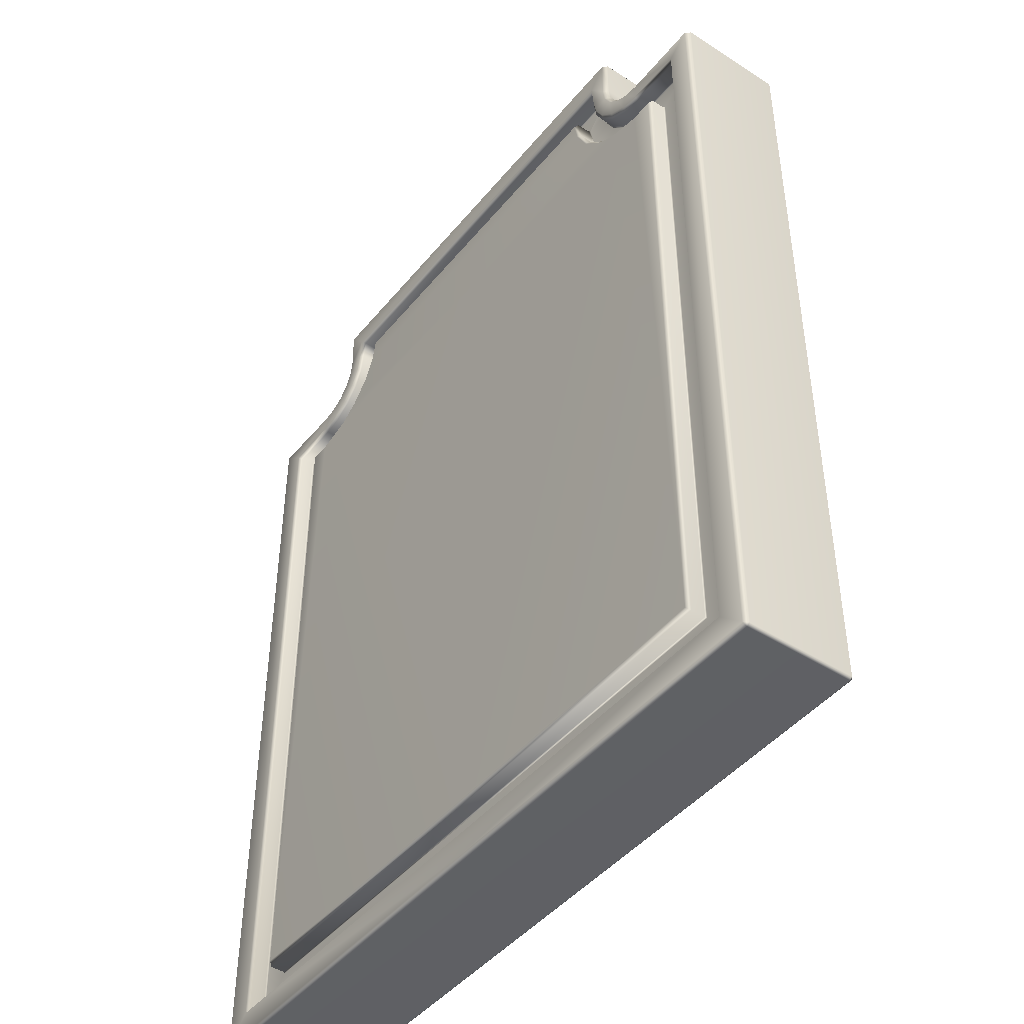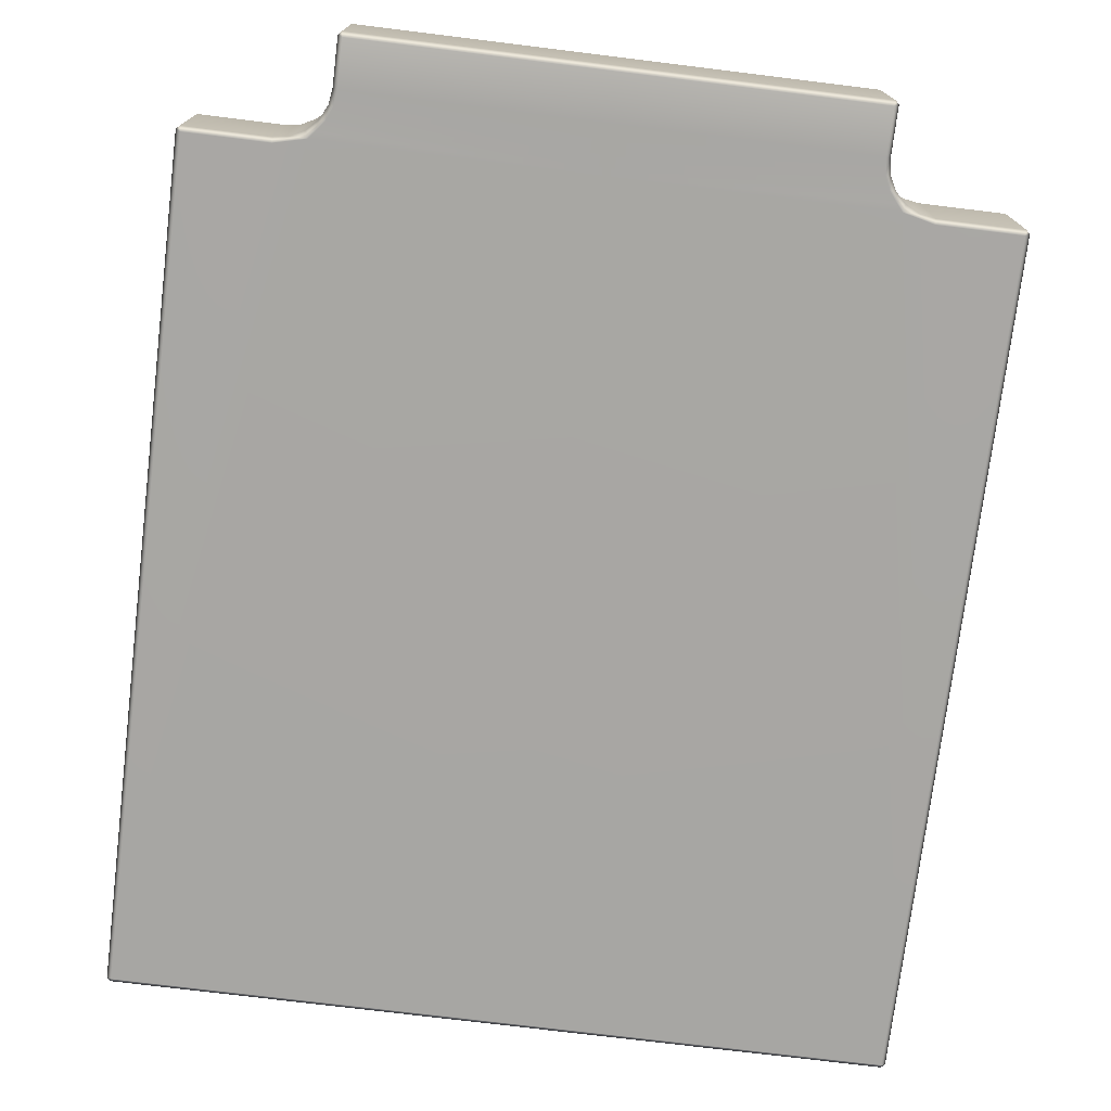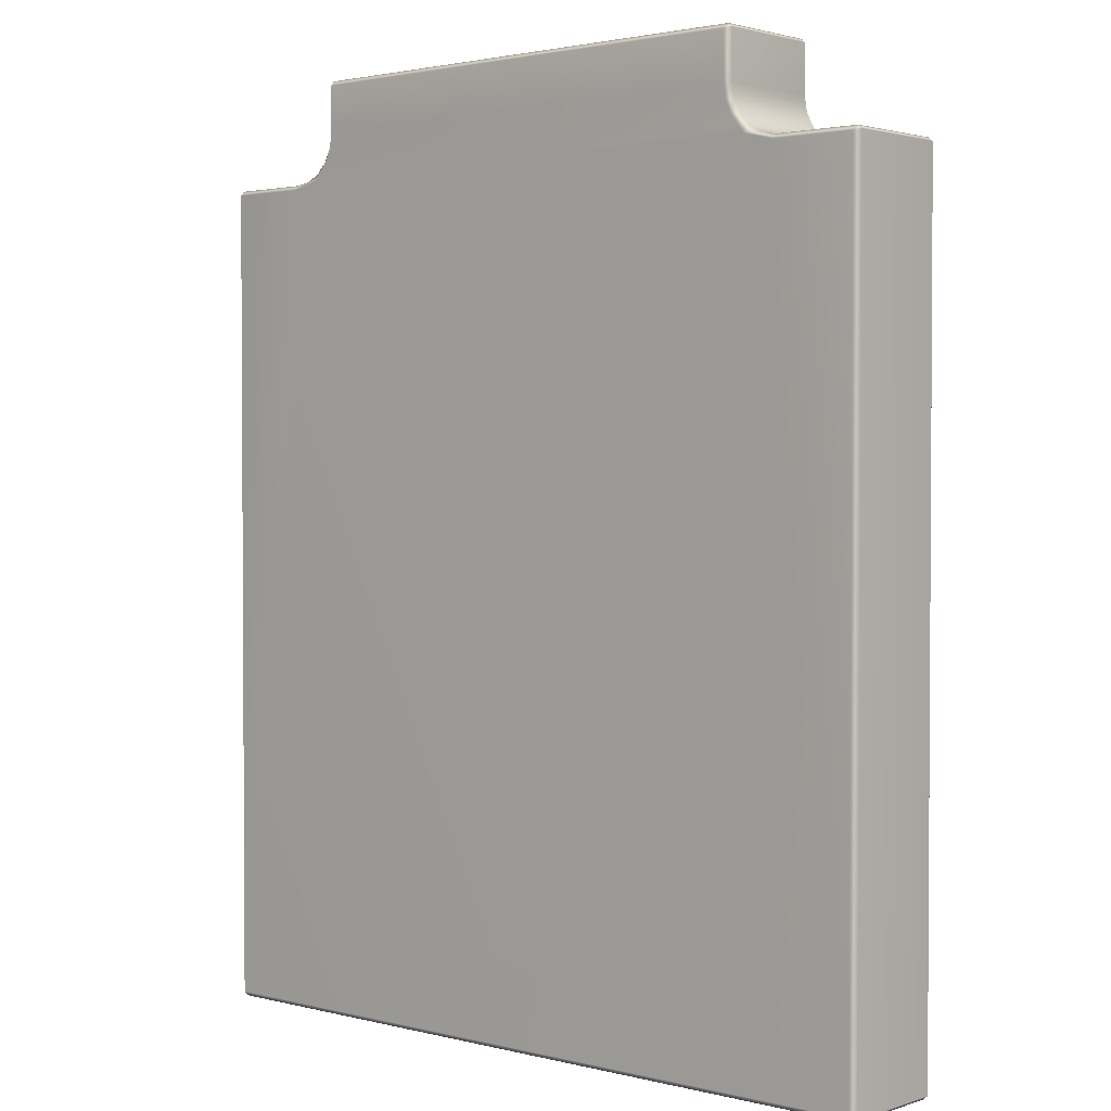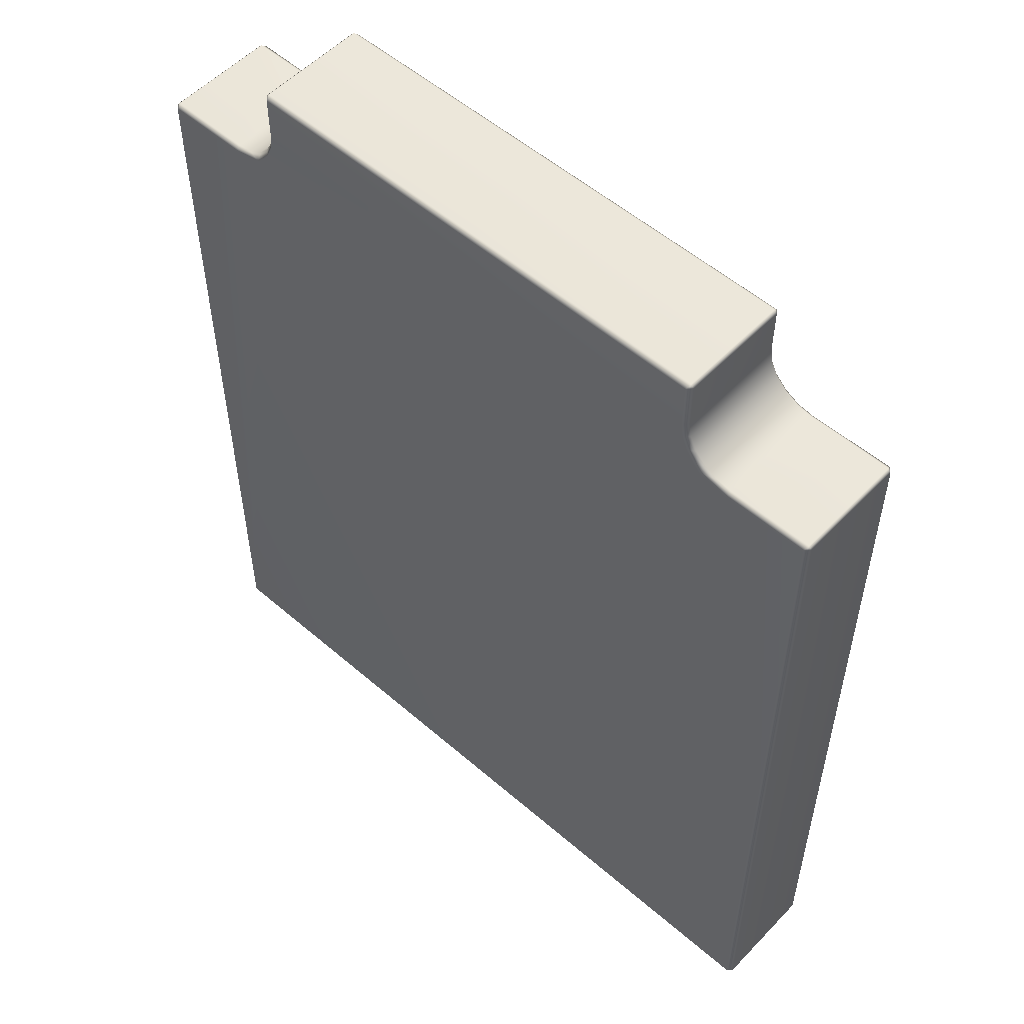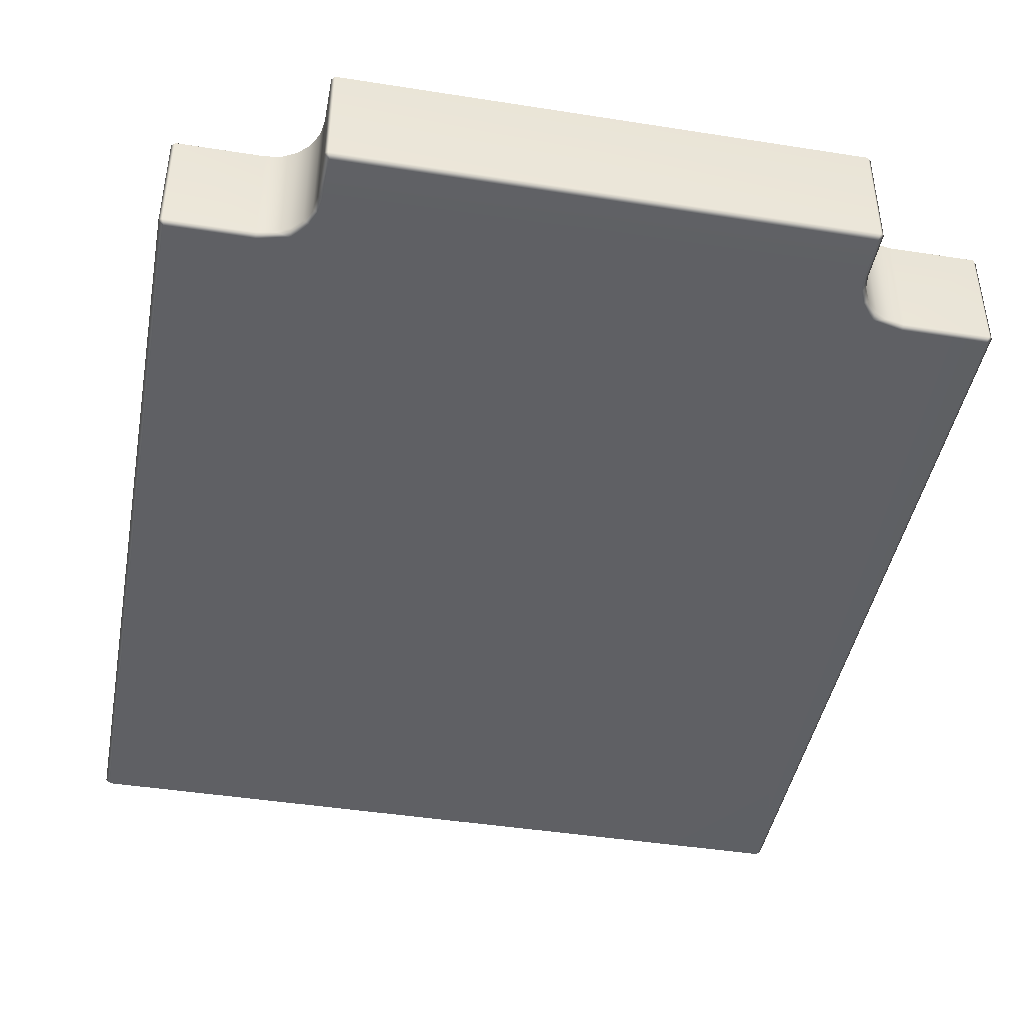
<metadata>
{"format":"obj","ext":"obj","renderer":"f3d","projection":"perspective","resolution":1024,"background":"white","views":[{"elev":-45.1,"azim":53.4,"up":"+Y"},{"elev":-74.5,"azim":173.0,"up":"+Z"},{"elev":2.1,"azim":-138.6,"up":"+Y"},{"elev":54.4,"azim":-137.5,"up":"+Y"},{"elev":-43.8,"azim":169.5,"up":"+Z"}]}
</metadata>
<code>
v 4.727 21.31 1.48
v 4.802 21.41 1.389
v 4.929 20.77 1.389
v 4.832 20.77 1.48
v 5.278 20.09 1.389
v 5.165 20.09 1.48
v 5.822 19.55 1.389
v 5.668 19.55 1.48
v 6.502 19.2 1.389
v 6.23 19.2 1.48
v 7.15 18.98 1.48
v 7.158 19.07 1.389
v 7.691 18.99 1.48
v 7.782 19.08 1.389
v 7.694 1.659 1.48
v 7.786 1.568 1.389
v 5.98 22.65 1.48
v 6.079 21.54 1.359
v 5.959 21.53 1.48
v 6.307 20.84 1.359
v 6.209 20.77 1.48
v 6.138 21.17 1.359
v 6.023 21.13 1.48
v 6.57 20.57 1.359
v 6.499 20.48 1.48
v 6.902 20.4 1.359
v 6.865 20.29 1.48
v 7.27 20.35 1.359
v 7.26 20.23 1.48
v 9.25 20.26 1.48
v 9.274 0.1218 1.48
v 6.745 19.92 1.48
v 6.715 19.83 1.385
v 6.271 20.16 1.48
v 6.215 20.09 1.385
v 5.895 20.54 1.48
v 5.818 20.48 1.385
v 8.673 19.8 1.48
v 8.583 19.72 1.385
v 8.652 0.7009 1.48
v 8.583 0.7656 1.385
v 7.229 19.83 1.48
v 7.222 19.74 1.385
v 5.654 21.01 1.48
v 5.564 20.98 1.385
v 5.567 21.5 1.48
v 5.472 21.49 1.385
v 5.514 22.13 1.48
v 5.433 22.04 1.385
v 6.715 19.83 1.043
v 6.703 19.79 1.005
v 6.215 20.09 1.043
v 6.193 20.05 1.005
v 5.818 20.48 1.043
v 5.788 20.46 1.005
v 8.583 19.72 1.043
v 8.547 19.7 1.005
v 8.583 0.7656 1.043
v 8.556 0.7926 1.005
v 7.222 19.74 1.043
v 7.218 19.7 1.005
v 5.564 20.98 1.043
v 5.528 20.97 1.005
v 5.433 22.04 1.043
v 5.397 22 1.005
v 5.472 21.49 1.043
v 5.434 21.48 1.005
v 5.845 19.58 1.005
v 5.822 19.55 1.043
v 6.514 19.23 1.005
v 6.502 19.2 1.043
v 5.309 20.11 1.005
v 5.278 20.09 1.043
v 4.966 20.78 1.005
v 4.929 20.77 1.043
v 4.829 21.43 1.005
v 4.802 21.41 1.043
v 4.84 21.41 1.005
v 7.162 19.11 1.005
v 7.158 19.07 1.043
v 7.819 19.11 1.005
v 7.782 19.08 1.043
v 7.813 1.541 1.005
v 7.786 1.568 1.043
v 5.957 22.64 -1.387
v 6.079 21.54 -1.264
v 5.957 21.54 -1.387
v 6.009 21.17 -1.387
v 6.138 21.17 -1.264
v 6.155 20.84 -1.387
v 6.307 20.84 -1.264
v 6.361 20.57 -1.387
v 6.57 20.57 -1.264
v 6.902 20.4 -1.264
v 6.505 20.4 -1.387
v 9.24 0.1622 -1.387
v 9.24 20.22 -1.387
v 7.26 20.22 -1.387
v 7.27 20.35 -1.264
v 6.079 22.68 1.359
v 5.994 22.76 1.359
v 5.994 22.76 -1.264
v 6.079 22.68 -1.264
v 9.363 0.1249 1.359
v 9.277 0.03953 1.359
v 9.363 0.1249 -1.264
v 9.277 0.03953 -1.264
v 9.277 20.35 1.359
v 9.363 20.26 1.359
v 9.277 20.35 -1.264
v 9.363 20.26 -1.264
v 0 0.7656 1.385
v 0 0.7656 1.043
v 0 22.04 1.385
v 0 22.04 1.043
v 0 22.65 1.48
v 0 22.13 1.48
v 0 22.76 -1.264
v 0 22.76 1.359
v 0 21.17 -1.387
v 0 21.54 -1.387
v 0 20.84 -1.387
v 0 20.57 -1.387
v 0 20.4 -1.387
v 0 0.03953 -1.264
v 0 0.03953 1.359
v 0 20.09 1.48
v 0 20.77 1.48
v 0 19.55 1.48
v 0 19.2 1.48
v 0 1.541 1.005
v 0 0.7926 1.005
v 0 1.568 1.389
v 0 1.568 1.043
v 0 21.31 1.48
v 0 1.659 1.48
v 0 21.41 1.389
v 0 0.7009 1.48
v 0 22.64 -1.387
v 0 0.1622 -1.387
v 0 0.1218 1.48
v 0 22 1.005
v 0 21.43 1.005
v 0 21.41 1.043
v -4.727 21.31 1.48
v -4.802 21.41 1.389
v -4.929 20.77 1.389
v -4.832 20.77 1.48
v -5.278 20.09 1.389
v -5.165 20.09 1.48
v -5.822 19.55 1.389
v -5.668 19.55 1.48
v -6.502 19.2 1.389
v -6.23 19.2 1.48
v -7.15 18.98 1.48
v -7.158 19.07 1.389
v -7.691 18.99 1.48
v -7.782 19.08 1.389
v -7.694 1.659 1.48
v -7.786 1.568 1.389
v -5.98 22.65 1.48
v -6.079 21.54 1.359
v -5.959 21.53 1.48
v -6.307 20.84 1.359
v -6.209 20.77 1.48
v -6.138 21.17 1.359
v -6.023 21.13 1.48
v -6.57 20.57 1.359
v -6.499 20.48 1.48
v -6.902 20.4 1.359
v -6.865 20.29 1.48
v -7.27 20.35 1.359
v -7.26 20.23 1.48
v -9.25 20.26 1.48
v -9.274 0.1218 1.48
v -6.745 19.92 1.48
v -6.715 19.83 1.385
v -6.271 20.16 1.48
v -6.215 20.09 1.385
v -5.895 20.54 1.48
v -5.818 20.48 1.385
v -8.673 19.8 1.48
v -8.583 19.72 1.385
v -8.652 0.7009 1.48
v -8.583 0.7656 1.385
v -7.229 19.83 1.48
v -7.222 19.74 1.385
v -5.654 21.01 1.48
v -5.564 20.98 1.385
v -5.567 21.5 1.48
v -5.472 21.49 1.385
v -5.514 22.13 1.48
v -5.433 22.04 1.385
v -6.715 19.83 1.043
v -6.703 19.79 1.005
v -6.215 20.09 1.043
v -6.193 20.05 1.005
v -5.818 20.48 1.043
v -5.788 20.46 1.005
v -8.583 19.72 1.043
v -8.547 19.7 1.005
v -8.583 0.7656 1.043
v -8.556 0.7926 1.005
v -7.222 19.74 1.043
v -7.218 19.7 1.005
v -5.564 20.98 1.043
v -5.528 20.97 1.005
v -5.433 22.04 1.043
v -5.397 22 1.005
v -5.472 21.49 1.043
v -5.434 21.48 1.005
v -5.845 19.58 1.005
v -5.822 19.55 1.043
v -6.514 19.23 1.005
v -6.502 19.2 1.043
v -5.309 20.11 1.005
v -5.278 20.09 1.043
v -4.966 20.78 1.005
v -4.929 20.77 1.043
v -4.829 21.43 1.005
v -4.802 21.41 1.043
v -4.84 21.41 1.005
v -7.162 19.11 1.005
v -7.158 19.07 1.043
v -7.819 19.11 1.005
v -7.782 19.08 1.043
v -7.813 1.541 1.005
v -7.786 1.568 1.043
v -5.957 22.64 -1.387
v -6.079 21.54 -1.264
v -5.957 21.54 -1.387
v -6.009 21.17 -1.387
v -6.138 21.17 -1.264
v -6.155 20.84 -1.387
v -6.307 20.84 -1.264
v -6.361 20.57 -1.387
v -6.57 20.57 -1.264
v -6.902 20.4 -1.264
v -6.505 20.4 -1.387
v -9.24 0.1622 -1.387
v -9.24 20.22 -1.387
v -7.26 20.22 -1.387
v -7.27 20.35 -1.264
v -6.079 22.68 1.359
v -5.994 22.76 1.359
v -5.994 22.76 -1.264
v -6.079 22.68 -1.264
v -9.363 0.1249 1.359
v -9.277 0.03953 1.359
v -9.363 0.1249 -1.264
v -9.277 0.03953 -1.264
v -9.277 20.35 1.359
v -9.363 20.26 1.359
v -9.277 20.35 -1.264
v -9.363 20.26 -1.264
g wilhelm triangle_done
f 51 53 70
f 70 53 68
f 53 55 68
f 68 55 72
f 33 35 50
f 50 35 52
f 35 37 52
f 52 37 54
f 58 41 56
f 56 41 39
f 39 43 56
f 56 43 60
f 43 33 60
f 60 33 50
f 37 45 54
f 54 45 62
f 47 49 66
f 66 49 64
f 45 47 62
f 62 47 66
f 49 114 64
f 64 114 115
f 17 116 48
f 48 116 117
f 101 102 119
f 119 102 118
f 17 48 19
f 19 48 46
f 103 100 86
f 86 100 18
f 44 36 23
f 23 36 21
f 18 22 86
f 86 22 89
f 19 46 23
f 23 46 44
f 88 120 87
f 87 120 121
f 91 89 20
f 20 89 22
f 90 122 88
f 88 122 120
f 36 34 21
f 21 34 25
f 20 24 91
f 91 24 93
f 42 38 29
f 29 38 30
f 34 32 25
f 25 32 27
f 32 42 27
f 27 42 29
f 38 40 30
f 30 40 31
f 111 109 106
f 106 109 104
f 63 74 55
f 55 74 72
f 3 5 75
f 75 5 73
f 5 7 73
f 73 7 69
f 79 81 61
f 61 81 57
f 70 79 51
f 51 79 61
f 131 132 83
f 83 132 59
f 81 83 57
f 57 83 59
f 82 14 84
f 84 14 16
f 4 1 128
f 128 1 135
f 2 1 3
f 3 1 4
f 2 137 1
f 1 137 135
f 4 6 3
f 3 6 5
f 6 8 5
f 5 8 7
f 18 19 22
f 22 19 23
f 20 21 24
f 24 21 25
f 21 20 23
f 23 20 22
f 24 25 26
f 26 25 27
f 27 29 26
f 26 29 28
f 29 30 28
f 28 30 108
f 33 32 35
f 35 32 34
f 33 43 32
f 32 43 42
f 35 34 37
f 37 34 36
f 37 36 45
f 45 36 44
f 38 42 39
f 39 42 43
f 38 39 40
f 40 39 41
f 40 41 138
f 138 41 112
f 45 44 47
f 47 44 46
f 47 46 49
f 49 46 48
f 48 117 49
f 49 117 114
f 50 52 51
f 51 52 53
f 51 61 50
f 50 61 60
f 53 52 55
f 55 52 54
f 55 54 63
f 63 54 62
f 56 60 57
f 57 60 61
f 58 56 59
f 59 56 57
f 58 59 113
f 113 59 132
f 63 62 67
f 67 62 66
f 69 68 73
f 73 68 72
f 68 69 70
f 70 69 71
f 71 80 70
f 70 80 79
f 73 72 75
f 75 72 74
f 80 82 79
f 79 82 81
f 81 82 83
f 83 82 84
f 103 86 85
f 85 86 87
f 87 86 88
f 88 86 89
f 88 89 90
f 90 89 91
f 100 17 18
f 18 17 19
f 109 30 104
f 104 30 31
f 101 100 102
f 102 100 103
f 104 105 106
f 106 105 107
f 108 109 110
f 110 109 111
f 17 100 101
f 85 102 103
f 104 31 105
f 108 30 109
f 64 65 66
f 66 65 67
f 76 78 65
f 65 78 67
f 67 78 63
f 63 78 74
f 2 3 77
f 77 3 75
f 76 143 77
f 77 143 144
f 75 74 77
f 77 74 78
f 76 77 78
f 77 144 2
f 2 144 137
f 112 41 113
f 113 41 58
f 125 107 126
f 126 107 105
f 6 4 127
f 127 4 128
f 83 84 131
f 131 84 134
f 139 85 121
f 121 85 87
f 102 85 118
f 118 85 139
f 116 17 119
f 119 17 101
f 31 40 141
f 141 40 138
f 126 105 141
f 141 105 31
f 142 65 115
f 115 65 64
f 143 76 142
f 142 76 65
f 195 214 197
f 197 214 212
f 197 212 199
f 199 212 216
f 177 194 179
f 179 194 196
f 179 196 181
f 181 196 198
f 185 202 183
f 183 202 200
f 183 200 187
f 187 200 204
f 187 204 177
f 177 204 194
f 181 198 189
f 189 198 206
f 191 210 193
f 193 210 208
f 189 206 191
f 191 206 210
f 193 208 114
f 114 208 115
f 161 192 116
f 116 192 117
f 245 119 246
f 246 119 118
f 190 192 163
f 163 192 161
f 247 230 244
f 244 230 162
f 188 167 180
f 180 167 165
f 162 230 166
f 166 230 233
f 188 190 167
f 167 190 163
f 121 120 231
f 231 120 232
f 235 164 233
f 233 164 166
f 120 122 232
f 232 122 234
f 180 165 178
f 178 165 169
f 164 235 168
f 168 235 237
f 186 173 182
f 182 173 174
f 178 169 176
f 176 169 171
f 176 171 186
f 186 171 173
f 238 170 237
f 237 170 168
f 182 174 184
f 184 174 175
f 253 255 248
f 248 255 250
f 216 218 199
f 199 218 207
f 147 219 149
f 149 219 217
f 149 217 151
f 151 217 213
f 223 205 225
f 225 205 201
f 214 195 223
f 223 195 205
f 151 213 153
f 153 213 215
f 203 132 227
f 227 132 131
f 225 201 227
f 227 201 203
f 148 128 145
f 145 128 135
f 146 147 145
f 145 147 148
f 135 137 145
f 145 137 146
f 149 150 147
f 147 150 148
f 162 166 163
f 163 166 167
f 164 168 165
f 165 168 169
f 165 167 164
f 164 167 166
f 168 170 169
f 169 170 171
f 172 173 170
f 170 173 171
f 252 174 172
f 172 174 173
f 177 179 176
f 176 179 178
f 186 187 176
f 176 187 177
f 179 181 178
f 178 181 180
f 181 189 180
f 180 189 188
f 187 186 183
f 183 186 182
f 185 183 184
f 184 183 182
f 184 138 185
f 185 138 112
f 189 191 188
f 188 191 190
f 191 193 190
f 190 193 192
f 114 117 193
f 193 117 192
f 197 196 195
f 195 196 194
f 204 205 194
f 194 205 195
f 197 199 196
f 196 199 198
f 199 207 198
f 198 207 206
f 205 204 201
f 201 204 200
f 201 200 203
f 203 200 202
f 202 113 203
f 203 113 132
f 207 211 206
f 206 211 210
f 213 217 212
f 212 217 216
f 212 214 213
f 213 214 215
f 223 224 214
f 214 224 215
f 217 219 216
f 216 219 218
f 225 226 223
f 223 226 224
f 226 225 228
f 228 225 227
f 231 230 229
f 229 230 247
f 231 232 230
f 230 232 233
f 232 234 233
f 233 234 235
f 234 236 235
f 235 236 237
f 244 162 161
f 161 162 163
f 174 253 175
f 175 253 248
f 245 246 244
f 244 246 247
f 248 250 249
f 249 250 251
f 161 245 244
f 229 247 246
f 248 249 175
f 252 253 174
f 211 209 210
f 210 209 208
f 220 209 222
f 209 211 222
f 218 222 207
f 207 222 211
f 146 221 147
f 147 221 219
f 220 221 143
f 143 221 144
f 222 218 221
f 221 218 219
f 220 222 221
f 221 146 144
f 144 146 137
f 112 113 185
f 185 113 202
f 125 126 251
f 251 126 249
f 128 148 127
f 127 148 150
f 134 228 131
f 131 228 227
f 139 121 229
f 229 121 231
f 139 229 118
f 118 229 246
f 116 119 161
f 161 119 245
f 138 184 141
f 141 184 175
f 126 141 249
f 249 141 175
f 142 115 209
f 209 115 208
f 143 142 220
f 220 142 209
f 224 226 156
f 156 226 158
f 215 224 153
f 153 224 156
f 158 157 156
f 156 157 155
f 16 14 15
f 15 14 13
f 84 16 134
f 134 16 133
f 228 160 226
f 226 160 158
f 134 133 228
f 228 133 160
f 160 159 158
f 158 159 157
f 159 155 157
f 71 69 9
f 9 69 7
f 12 14 80
f 80 14 82
f 9 12 71
f 71 12 80
f 11 15 13
f 11 13 12
f 12 13 14
f 8 6 129
f 129 6 127
f 151 152 149
f 149 152 150
f 153 154 151
f 151 154 152
f 127 150 129
f 129 150 152
f 156 155 153
f 153 155 154
f 154 130 152
f 152 130 129
f 10 8 130
f 130 8 129
f 8 10 7
f 7 10 9
f 10 11 9
f 9 11 12
f 16 15 133
f 133 15 136
f 160 133 159
f 159 133 136
f 155 159 154
f 159 136 154
f 11 10 15
f 10 136 15
f 136 10 130
f 154 136 130
f 92 123 90
f 90 123 122
f 90 91 92
f 92 91 93
f 122 123 234
f 234 123 236
f 254 252 243
f 243 252 172
f 172 170 243
f 243 170 238
f 253 252 255
f 255 252 254
f 236 239 237
f 237 239 238
f 239 242 238
f 238 242 243
f 250 255 240
f 240 255 241
f 254 243 241
f 241 243 242
f 240 251 250
f 241 255 254
f 123 124 236
f 236 124 239
f 242 240 241
f 26 94 24
f 24 94 93
f 28 108 99
f 99 108 110
f 94 26 99
f 99 26 28
f 96 97 106
f 106 97 111
f 110 97 99
f 99 97 98
f 96 106 107
f 97 110 111
f 92 93 95
f 95 93 94
f 95 94 98
f 98 94 99
f 123 92 124
f 124 92 95
f 107 125 96
f 96 125 140
f 95 140 124
f 140 125 240
f 240 125 251
f 140 239 124
f 96 98 97
f 242 239 240
f 239 140 240
f 98 96 95
f 140 95 96

</code>
